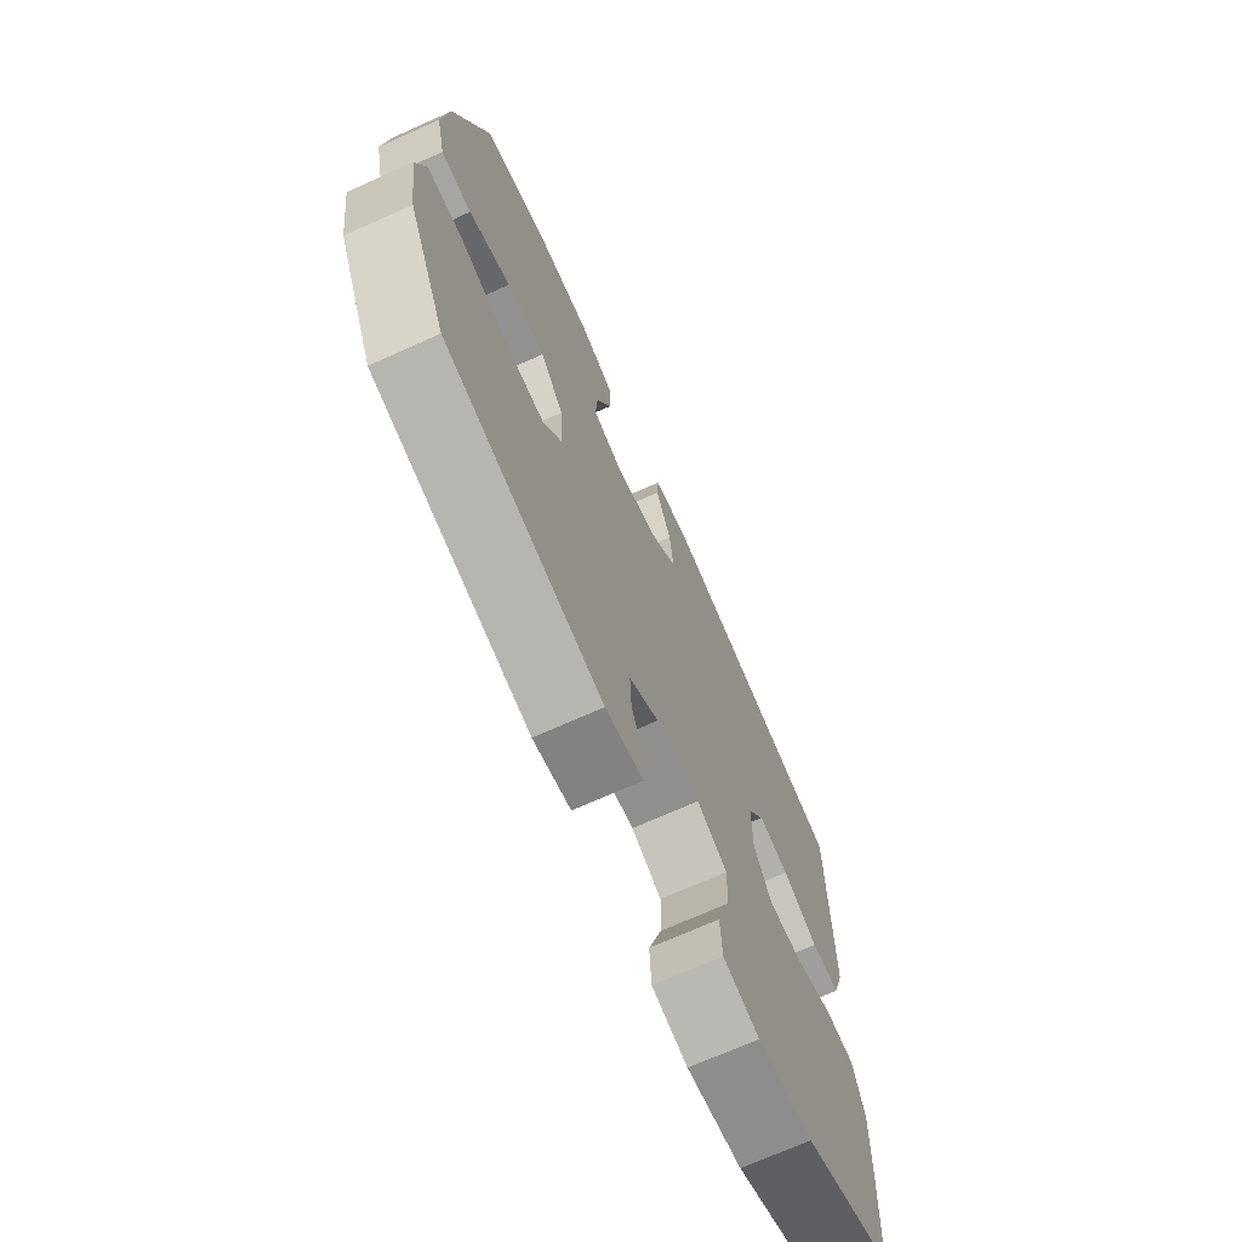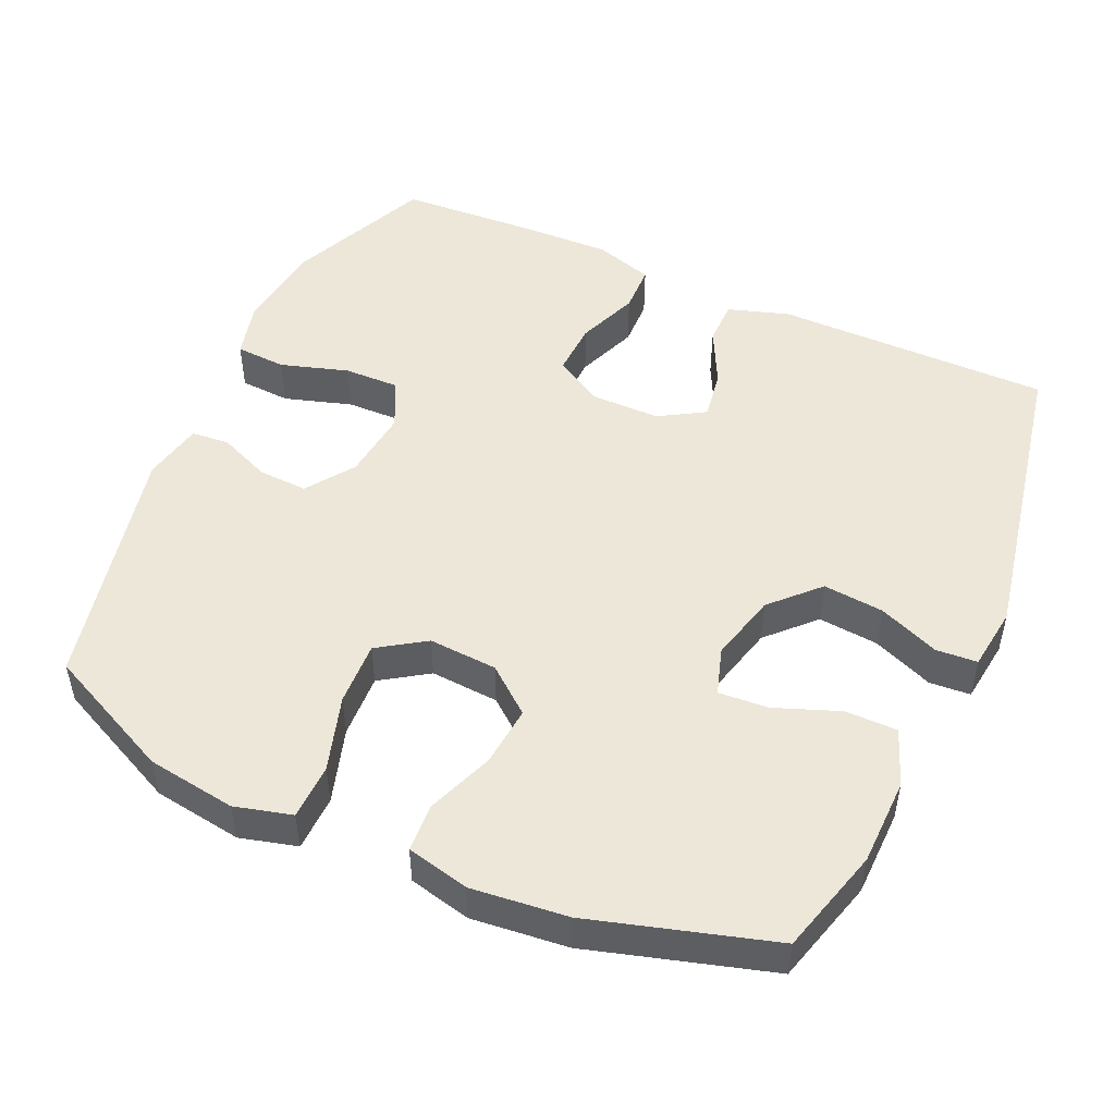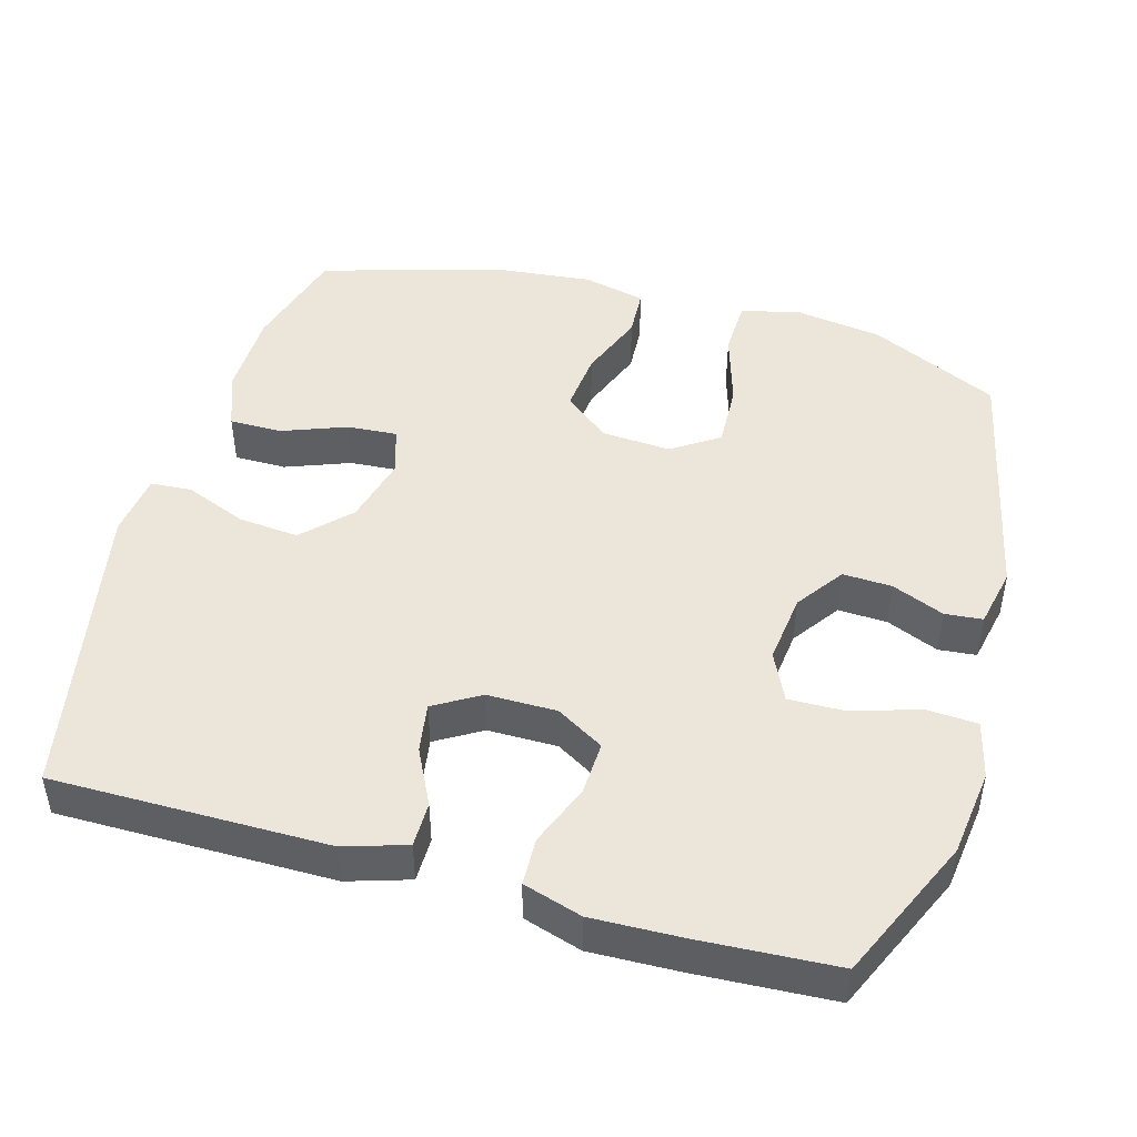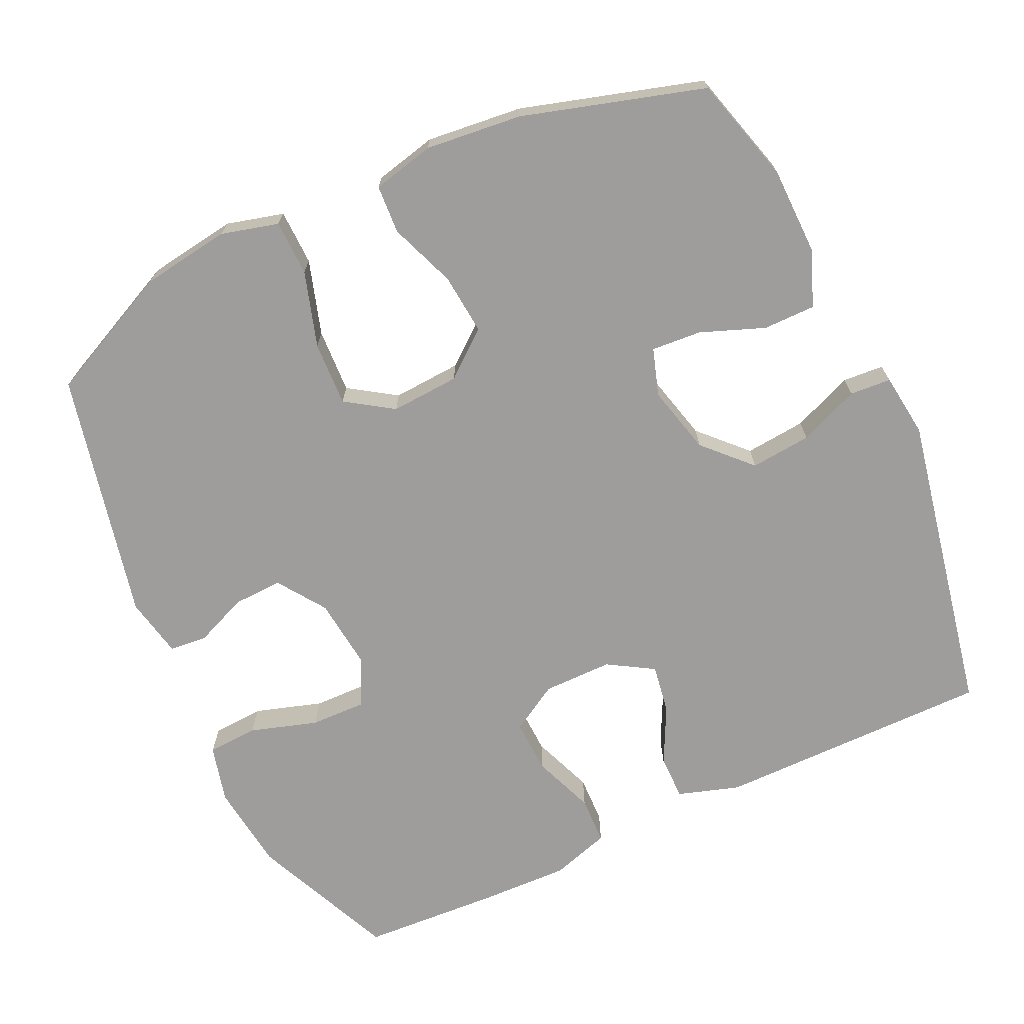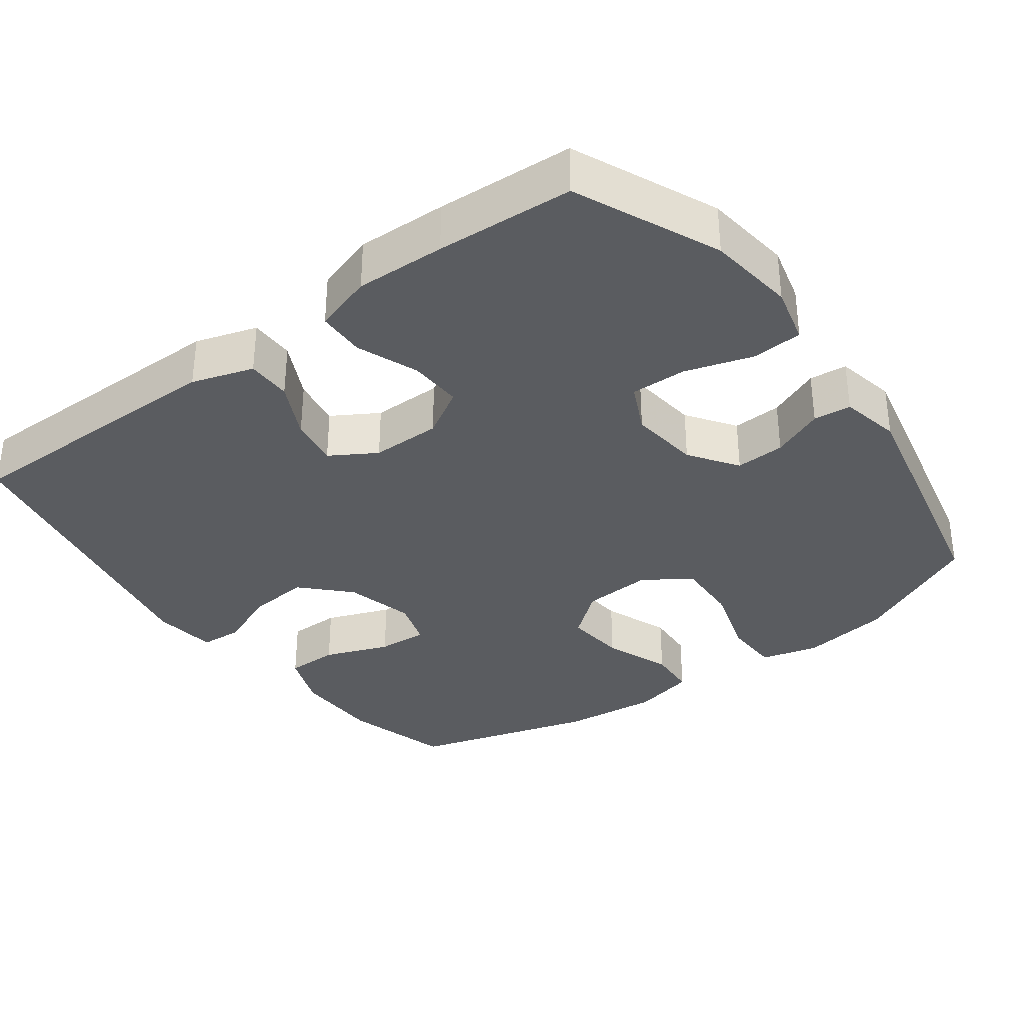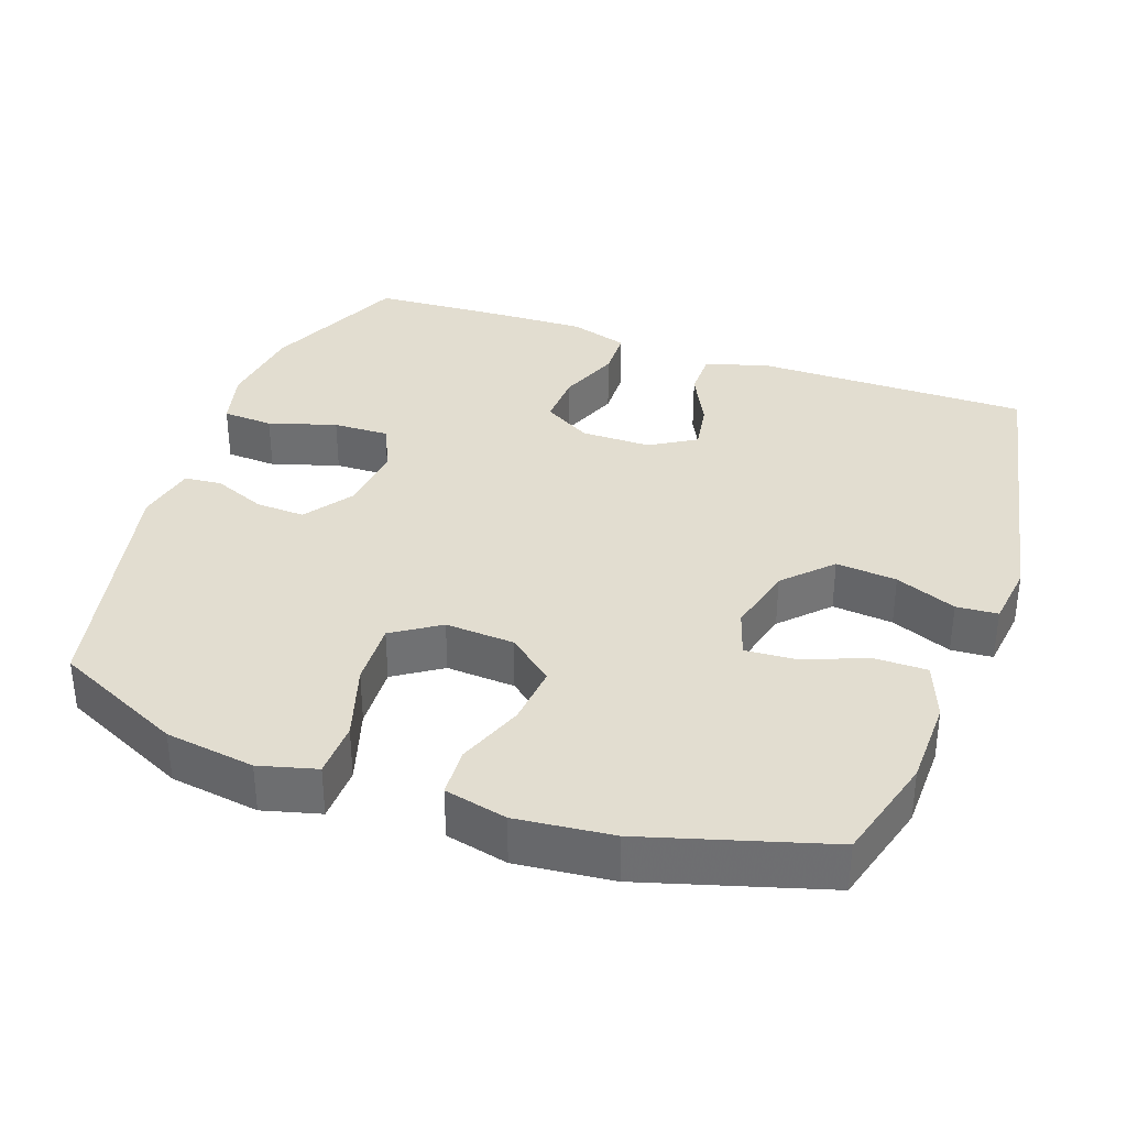
<metadata>
{"format":"obj","ext":"obj","renderer":"f3d","projection":"perspective","resolution":1024,"background":"white","views":[{"elev":-70.9,"azim":-65.9,"up":"+Z"},{"elev":49.7,"azim":-65.7,"up":"+Y"},{"elev":46.7,"azim":106.0,"up":"+Y"},{"elev":-70.5,"azim":-65.0,"up":"+Y"},{"elev":-34.4,"azim":126.6,"up":"+Y"},{"elev":35.2,"azim":-70.4,"up":"+Y"}]}
</metadata>
<code>
v 0.5 0.07 -0.5
v 0.302 0.07 -0.587
v 0.181 0.07 -0.602
v 0.102 0.07 -0.582
v 0.098 0.07 -0.512
v 0.127 0.07 -0.419
v 0.129 0.07 -0.342
v 0.062 0.07 -0.31
v -0.035 0.07 -0.321
v -0.101 0.07 -0.367
v -0.098 0.07 -0.435
v -0.068 0.07 -0.507
v -0.073 0.07 -0.559
v -0.156 0.07 -0.576
v -0.5 0.07 -0.5
v -0.584 0.07 -0.322
v -0.602 0.07 -0.199
v -0.581 0.07 -0.12
v -0.504 0.07 -0.118
v -0.4 0.07 -0.15
v -0.311 0.07 -0.154
v -0.268 0.07 -0.089
v -0.274 0.07 0.006
v -0.325 0.07 0.069
v -0.409 0.07 0.061
v -0.501 0.07 0.026
v -0.568 0.07 0.03
v -0.588 0.07 0.116
v -0.574 0.07 0.249
v -0.5 0.07 0.5
v -0.353 0.07 0.541
v -0.232 0.07 0.543
v -0.154 0.07 0.513
v -0.154 0.07 0.441
v -0.188 0.07 0.352
v -0.193 0.07 0.283
v -0.128 0.07 0.262
v -0.033 0.07 0.286
v 0.03 0.07 0.347
v 0.022 0.07 0.431
v -0.012 0.07 0.515
v -0.008 0.07 0.572
v 0.08 0.07 0.583
v 0.5 0.07 0.5
v 0.499 0.07 0.12
v 0.472 0.07 0.035
v 0.41 0.07 0.035
v 0.332 0.07 0.074
v 0.264 0.07 0.085
v 0.226 0.07 0.022
v 0.226 0.07 -0.074
v 0.265 0.07 -0.14
v 0.339 0.07 -0.137
v 0.424 0.07 -0.104
v 0.49 0.07 -0.106
v 0.515 0.07 -0.187
v 0.511 0.07 -0.311
v 0.5 0 -0.5
v 0.302 0 -0.587
v 0.181 0 -0.602
v 0.102 0 -0.582
v 0.098 0 -0.512
v 0.127 0 -0.419
v 0.129 0 -0.342
v 0.062 0 -0.31
v -0.035 0 -0.321
v -0.101 0 -0.367
v -0.098 0 -0.435
v -0.068 0 -0.507
v -0.073 0 -0.559
v -0.156 0 -0.576
v -0.5 0 -0.5
v -0.584 0 -0.322
v -0.602 0 -0.199
v -0.581 0 -0.12
v -0.504 0 -0.118
v -0.4 0 -0.15
v -0.311 0 -0.154
v -0.268 0 -0.089
v -0.274 0 0.006
v -0.325 0 0.069
v -0.409 0 0.061
v -0.501 0 0.026
v -0.568 0 0.03
v -0.588 0 0.116
v -0.574 0 0.249
v -0.5 0 0.5
v -0.353 0 0.541
v -0.232 0 0.543
v -0.154 0 0.513
v -0.154 0 0.441
v -0.188 0 0.352
v -0.193 0 0.283
v -0.128 0 0.262
v -0.033 0 0.286
v 0.03 0 0.347
v 0.022 0 0.431
v -0.012 0 0.515
v -0.008 0 0.572
v 0.08 0 0.583
v 0.5 0 0.5
v 0.499 0 0.12
v 0.472 0 0.035
v 0.41 0 0.035
v 0.332 0 0.074
v 0.264 0 0.085
v 0.226 0 0.022
v 0.226 0 -0.074
v 0.265 0 -0.14
v 0.339 0 -0.137
v 0.424 0 -0.104
v 0.49 0 -0.106
v 0.515 0 -0.187
v 0.511 0 -0.311
f 53 54 55 56
f 52 53 56 57
f 45 46 47 48
f 45 48 49
f 44 45 49
f 43 44 49 50
f 40 41 42 43
f 39 40 43 50
f 32 33 34 35
f 32 35 36
f 31 32 36
f 30 31 36
f 29 30 36
f 28 29 36 37
f 25 26 27 28
f 24 25 28 37
f 17 18 19 20
f 17 20 21
f 16 17 21
f 15 16 21
f 14 15 21 22
f 11 12 13 14
f 10 11 14 22
f 3 4 5 6
f 3 6 7
f 2 3 7
f 52 57 1 2
f 51 52 2 7
f 38 39 50 51
f 38 51 7 8
f 23 24 37 38
f 23 38 8 9
f 9 10 22 23
f 113 112 111 110
f 114 113 110 109
f 105 104 103 102
f 106 105 102
f 106 102 101
f 107 106 101 100
f 100 99 98 97
f 107 100 97 96
f 92 91 90 89
f 93 92 89
f 93 89 88
f 93 88 87
f 93 87 86
f 94 93 86 85
f 85 84 83 82
f 94 85 82 81
f 77 76 75 74
f 78 77 74
f 78 74 73
f 78 73 72
f 79 78 72 71
f 71 70 69 68
f 79 71 68 67
f 63 62 61 60
f 64 63 60
f 64 60 59
f 59 58 114 109
f 64 59 109 108
f 108 107 96 95
f 65 64 108 95
f 95 94 81 80
f 66 65 95 80
f 80 79 67 66
f 1 58 59 2
f 2 59 60 3
f 3 60 61 4
f 4 61 62 5
f 5 62 63 6
f 6 63 64 7
f 7 64 65 8
f 8 65 66 9
f 9 66 67 10
f 10 67 68 11
f 11 68 69 12
f 12 69 70 13
f 13 70 71 14
f 14 71 72 15
f 15 72 73 16
f 16 73 74 17
f 17 74 75 18
f 18 75 76 19
f 19 76 77 20
f 20 77 78 21
f 21 78 79 22
f 22 79 80 23
f 23 80 81 24
f 24 81 82 25
f 25 82 83 26
f 26 83 84 27
f 27 84 85 28
f 28 85 86 29
f 29 86 87 30
f 30 87 88 31
f 31 88 89 32
f 32 89 90 33
f 33 90 91 34
f 34 91 92 35
f 35 92 93 36
f 36 93 94 37
f 37 94 95 38
f 38 95 96 39
f 39 96 97 40
f 40 97 98 41
f 41 98 99 42
f 42 99 100 43
f 43 100 101 44
f 44 101 102 45
f 45 102 103 46
f 46 103 104 47
f 47 104 105 48
f 48 105 106 49
f 49 106 107 50
f 50 107 108 51
f 51 108 109 52
f 52 109 110 53
f 53 110 111 54
f 54 111 112 55
f 55 112 113 56
f 56 113 114 57
f 57 114 58 1

</code>
